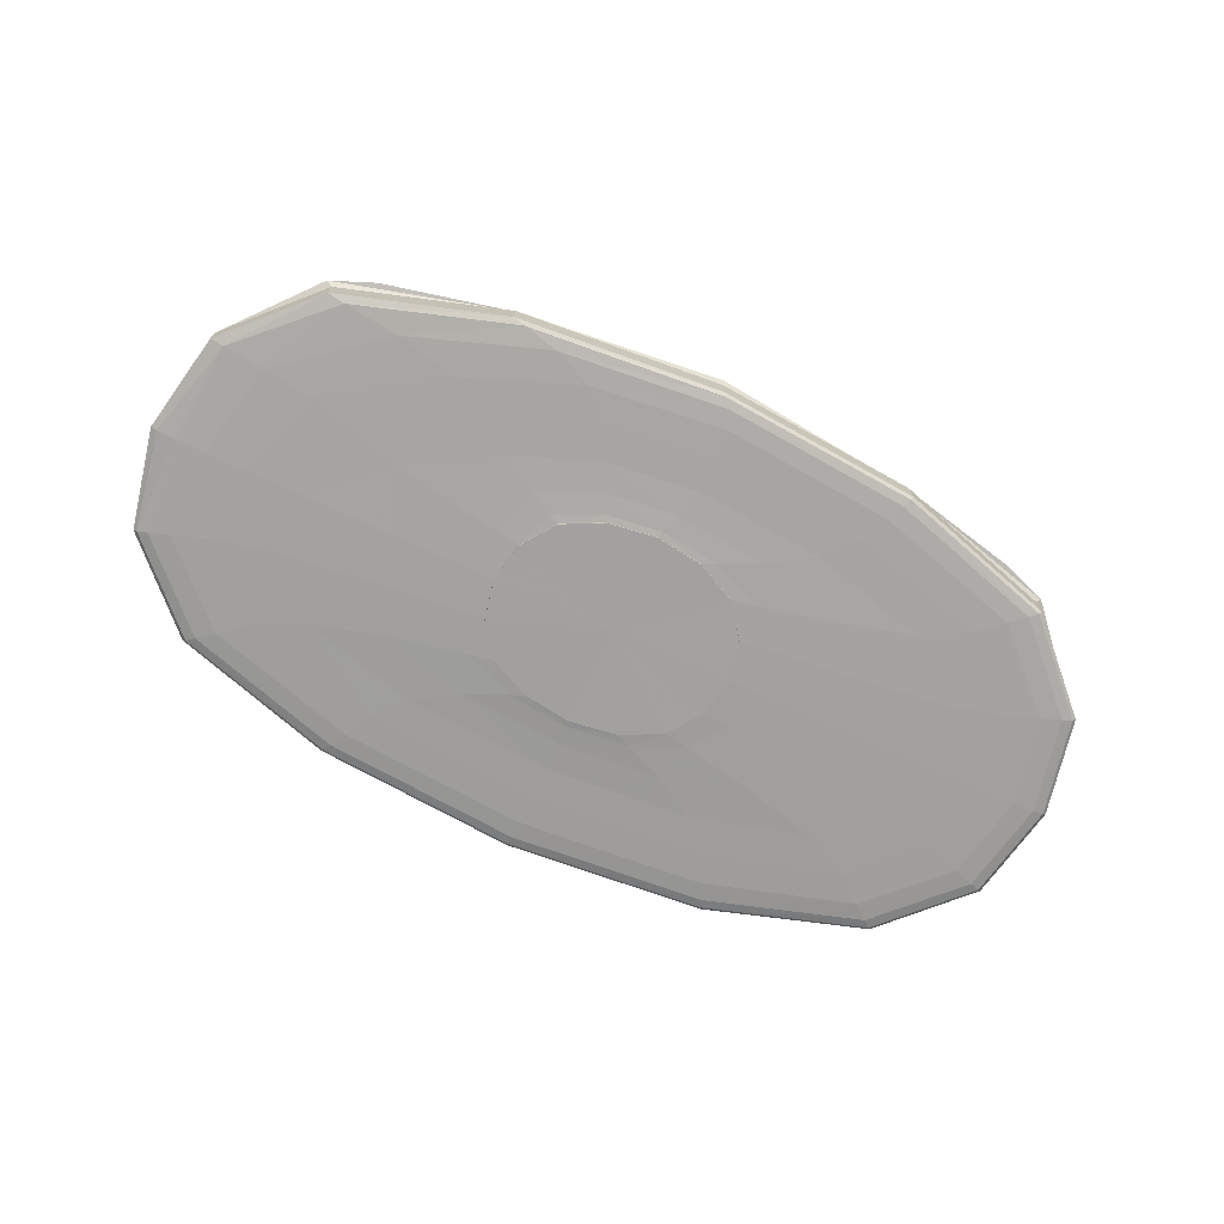
<metadata>
{"format":"obj","ext":"obj","renderer":"f3d","projection":"perspective","resolution":1024,"background":"white","views":[{"elev":-72.3,"azim":155.5,"up":"+Y"}]}
</metadata>
<code>
g 625_2
v -0.3148 -0.04261 0.1505
v 0.3146 -0.04261 0.1505
v -0.2715 0.03652 0.1269
v 0.2711 0.03652 0.1269
v -0.2904 0.007589 -0.1309
v 0.2907 0.007627 -0.131
v -0.3148 -0.04261 -0.1473
v 0.2135 -0.04261 -0.1473
v 0.3393 -0.01095 0.1708
v -0.3395 -0.01095 0.1708
v -0.3395 -0.01095 -0.1677
v 0.3393 -0.01095 -0.1677
v 0.3393 -0.03247 0.1708
v -0.3395 -0.03247 0.1708
v -0.3395 -0.03247 -0.1677
v 0.3393 -0.03247 -0.1677
v 0.09002 -0.04697 -0.07136
v 0.1045 -0.04697 0.07448
v -0.106 -0.04697 0.07448
v -0.106 -0.04697 -0.07136
v -0.3371 -0.03914 0.1688
v 0.3368 -0.03914 0.1688
v -0.3451 -0.001244 -0.17
v 0.3453 -0.001217 -0.1701
v -0.3263 0.03708 0.001558
v 0.3261 0.03708 0.001558
v -0.000667 -0.04261 0.2046
v -0.000667 0.04183 0.1599
v -0.000481 0.006586 -0.1718
v -0.01751 -0.04261 -0.2015
v -0.3996 -0.04261 0.001558
v 0.3827 -0.04261 0.001558
v 0.3327 0.003504 0.1653
v -0.3329 0.003504 0.1653
v -0.000667 -0.01095 0.2323
v -0.3395 -0.02216 -0.1677
v -0.4332 -0.01095 0.001558
v 0.3393 -0.02216 -0.1677
v -0.000667 -0.01095 -0.2292
v 0.4332 -0.01095 0.001558
v 0.3393 -0.02216 0.1708
v -0.3395 -0.02216 0.1708
v -0.000667 -0.03247 0.2323
v -0.3371 -0.03914 -0.1656
v -0.4332 -0.03247 0.001558
v 0.3224 -0.03914 -0.1656
v -0.000667 -0.03247 -0.2292
v 0.4332 -0.03247 0.001558
v 0.1444 -0.04428 -0.1042
v 0.2454 -0.04428 0.1073
v 0.1367 -0.04698 0.001558
v -0.2459 -0.04428 0.1073
v -0.000861 -0.04698 0.101
v -0.2459 -0.04428 -0.1042
v -0.1406 -0.04698 0.001558
v -0.003269 -0.04698 -0.09789
v -0.000667 -0.03914 0.2296
v -0.000667 0.04374 0.001558
v -0.003073 -0.03914 -0.2264
v 0.4275 -0.03914 0.001558
v -0.4299 -0.03914 0.001558
v -0.000667 0.003602 0.2251
v -0.4244 0.002924 0.001558
v -0.000485 -0.001456 -0.2323
v 0.4244 0.002924 0.001558
v -0.000667 -0.02216 0.2323
v -0.4332 -0.02216 0.001558
v -0.000667 -0.02216 -0.2292
v 0.4332 -0.02216 0.001558
v 0.2921 -0.04428 0.001558
v -0.000695 -0.04428 0.1458
v -0.3092 -0.04428 0.001558
v -0.01754 -0.04428 -0.1427
v 0.08212 -0.04816 0.06995
v 0.1124 -0.04822 0.001558
v 0.08212 -0.04816 -0.06684
v -0.000889 -0.04822 -0.09179
v -0.0839 -0.04816 -0.06684
v -0.1142 -0.04822 0.001558
v -0.0839 -0.04816 0.06995
v -0.2666 0.002076 -0.1636
v -0.2886 -9.1e-05 -0.1864
v -0.07249 0.002673 -0.1864
v -0.07689 2.8e-05 -0.2133
v 0.07581 0.002972 -0.1868
v 0.2701 0.002383 -0.1643
v 0.2918 0.000245 -0.1868
v 0.08016 0.000363 -0.2134
v -0.08102 0.000304 -0.211
v -0.07703 0.002704 -0.1866
v -0.2637 0.002162 -0.1659
v 0.08498 0.000974 -0.2112
v 0.2874 0.000868 -0.1871
v 0.2678 0.0028 -0.1668
v 0.08105 0.003333 -0.1871
v -0.3296 -0.04122 0.1627
v -0.3395 -0.03626 0.1708
v 0.3294 -0.04122 0.1627
v 0.3393 -0.03626 0.1708
v -0.3512 0.003693 -0.1407
v -0.3395 -0.006014 -0.1677
v 0.3517 0.003733 -0.1408
v 0.3393 -0.006014 -0.1677
v -0.3131 0.04147 0.07592
v -0.3131 0.02247 -0.0728
v 0.3128 0.04147 0.07592
v 0.3128 0.02247 -0.0728
v -0.1756 -0.04261 0.1911
v 0.1747 -0.04261 0.1911
v -0.1673 0.04147 0.149
v 0.1664 0.04147 0.149
v -0.1647 0.009402 -0.1407
v 0.1644 0.009438 -0.1408
v -0.1756 -0.04261 -0.1879
v 0.1073 -0.04261 -0.1879
v -0.3832 -0.04261 -0.07966
v -0.3832 -0.04261 0.08277
v 0.3158 -0.04261 -0.07966
v 0.3832 -0.04261 0.08277
v 0.3393 -0.006014 0.1708
v 0.3128 0.02278 0.149
v -0.3395 -0.006014 0.1708
v -0.3131 0.02278 0.149
v 0.1882 -0.01095 0.2169
v -0.1891 -0.01095 0.2169
v -0.3395 -0.01646 -0.1677
v -0.3395 -0.02763 -0.1677
v -0.4146 -0.01095 0.09387
v -0.4146 -0.01095 -0.09075
v 0.3393 -0.01646 -0.1677
v 0.3393 -0.02763 -0.1677
v -0.1891 -0.01095 -0.2138
v 0.1882 -0.01095 -0.2138
v 0.4146 -0.01095 -0.09075
v 0.4146 -0.01095 0.09387
v 0.3393 -0.02763 0.1708
v 0.3393 -0.01646 0.1708
v -0.3395 -0.02763 0.1708
v -0.3395 -0.01646 0.1708
v 0.1882 -0.03247 0.2169
v -0.1891 -0.03247 0.2169
v -0.3395 -0.03626 -0.1677
v -0.3296 -0.04122 -0.1595
v -0.4146 -0.03247 0.09387
v -0.4146 -0.03247 -0.09075
v 0.3393 -0.03626 -0.1677
v 0.2717 -0.04122 -0.1595
v -0.1891 -0.03247 -0.2138
v 0.1882 -0.03247 -0.2138
v 0.4146 -0.03247 -0.09075
v 0.4146 -0.03247 0.09387
v 0.1744 -0.04345 -0.127
v 0.1135 -0.04564 -0.08475
v 0.2899 -0.04345 0.1301
v 0.1713 -0.04564 0.08787
v 0.1214 -0.04697 -0.03822
v 0.131 -0.04697 0.04133
v -0.2901 -0.04345 0.1301
v -0.1723 -0.04564 0.08787
v -0.05868 -0.04697 0.09437
v 0.05701 -0.04697 0.09437
v -0.2901 -0.04345 -0.127
v -0.1723 -0.04564 -0.08475
v -0.1326 -0.04697 -0.03822
v -0.1326 -0.04697 0.04133
v -0.05868 -0.04697 -0.09126
v 0.04738 -0.04697 -0.09126
v 0.08217 -0.04772 -0.06687
v 0.08217 -0.04772 0.06999
v -0.08395 -0.04772 0.06999
v -0.08395 -0.04772 -0.06687
v -0.000667 -0.03626 0.2323
v -0.1877 -0.03914 0.2144
v -0.000667 -0.04122 0.2212
v 0.1868 -0.03914 0.2144
v -0.000667 0.04868 0.08788
v 0.1809 0.04326 0.001558
v -0.000667 0.02697 -0.08477
v -0.1818 0.04326 0.001558
v -0.0103 -0.04122 -0.2181
v -0.1877 -0.03914 -0.2112
v -0.000667 -0.03626 -0.2292
v 0.1772 -0.03914 -0.2112
v 0.4332 -0.03626 0.001558
v 0.4114 -0.03914 0.09276
v 0.4102 -0.04122 0.001558
v 0.4018 -0.03914 -0.08964
v -0.4198 -0.04122 0.001558
v -0.4114 -0.03914 0.09276
v -0.4332 -0.03626 0.001558
v -0.4114 -0.03914 -0.08964
v -0.000667 0.02318 0.2033
v -0.1854 0.003553 0.2101
v -0.000667 -0.006014 0.2323
v 0.1845 0.003553 0.2101
v -0.4332 -0.006014 0.001558
v -0.4063 0.003553 0.09088
v -0.398 0.02046 0.001558
v -0.4063 0.000839 -0.08776
v -0.000667 -0.006014 -0.2292
v -0.1885 -0.002404 -0.2124
v -0.000167 0.001625 -0.211
v 0.1882 -0.002361 -0.2125
v 0.4063 0.003553 0.09088
v 0.4332 -0.006014 0.001558
v 0.4063 0.000839 -0.08776
v 0.398 0.02046 0.001558
v -0.000667 -0.01646 0.2323
v -0.1891 -0.02216 0.2169
v -0.000667 -0.02763 0.2323
v 0.1882 -0.02216 0.2169
v -0.4332 -0.02763 0.001558
v -0.4146 -0.02216 0.09387
v -0.4332 -0.01646 0.001558
v -0.4146 -0.02216 -0.09075
v -0.000667 -0.02763 -0.2292
v -0.1891 -0.02216 -0.2138
v -0.000667 -0.01646 -0.2292
v 0.1882 -0.02216 -0.2138
v 0.4332 -0.01646 0.001558
v 0.4146 -0.02216 0.09387
v 0.4332 -0.02763 0.001558
v 0.4146 -0.02216 -0.09075
v 0.3467 -0.04345 0.001558
v 0.2973 -0.04428 0.05926
v 0.2093 -0.04564 0.001558
v 0.2299 -0.04428 -0.05614
v -0.000667 -0.04345 0.1769
v -0.1375 -0.04428 0.1362
v -0.000777 -0.04564 0.1192
v 0.1365 -0.04428 0.1362
v -0.3659 -0.04345 0.001558
v -0.2975 -0.04428 -0.05614
v -0.2199 -0.04564 0.001558
v -0.2975 -0.04428 0.05926
v -0.01992 -0.04345 -0.1737
v 0.06914 -0.04428 -0.1331
v -0.0104 -0.04564 -0.1161
v -0.1375 -0.04428 -0.1331
v 0.1124 -0.04775 0.001558
v -0.000889 -0.04775 0.09491
v -0.1142 -0.04775 0.001558
v -0.000889 -0.04775 -0.0918
v 0.1124 -0.04868 0.001558
v 0.1048 -0.04819 0.03885
v 0.08208 -0.04859 -0.0668
v 0.1048 -0.04819 -0.03574
v -0.000889 -0.04868 -0.09178
v 0.04438 -0.04819 -0.08554
v -0.08385 -0.04859 -0.0668
v -0.04616 -0.04819 -0.08554
v -0.1142 -0.04868 0.001558
v -0.1066 -0.04819 -0.03574
v -0.08385 -0.04859 0.06991
v -0.1066 -0.04819 0.03885
v -0.04616 -0.04819 0.08865
v -0.2752 0.002358 -0.1565
v -0.3033 -0.000412 -0.1857
v -0.3114 0.000933 -0.1708
v -0.05885 0.003121 -0.1857
v -0.1673 0.002775 -0.1708
v -0.06448 -0.000259 -0.2201
v -0.04088 0.00141 -0.204
v -0.1849 -0.000432 -0.204
v 0.06008 0.003268 -0.186
v 0.2771 0.002509 -0.157
v 0.1708 0.003073 -0.1715
v 0.3051 -0.000244 -0.186
v 0.3148 0.001255 -0.1715
v 0.06568 -9.2e-05 -0.2202
v 0.1882 -9.2e-05 -0.2042
v 0.04415 0.001726 -0.2042
v -0.2637 0.002036 -0.1659
v -0.2837 7e-05 -0.1866
v -0.07703 0.002578 -0.1866
v -0.08102 0.000178 -0.211
v 0.08105 0.00304 -0.1871
v 0.2678 0.002507 -0.1668
v 0.2874 0.000575 -0.1871
v 0.08498 0.000681 -0.2112
v -0.07703 0.00292 -0.1866
v -0.04659 0.001558 -0.2026
v -0.2637 0.002378 -0.1659
v -0.1684 0.002797 -0.1725
v 0.08498 0.001353 -0.2112
v 0.2874 0.001246 -0.1871
v 0.1882 0.000564 -0.2028
v 0.2678 0.003178 -0.1668
v 0.3101 0.001781 -0.1733
v 0.08105 0.003711 -0.1871
v 0.1725 0.003424 -0.1733
v 0.05058 0.002207 -0.2028
v -0.1891 -0.03626 0.2169
v -0.1837 -0.04122 0.2066
v 0.1828 -0.04122 0.2066
v 0.1882 -0.03626 0.2169
v 0.1736 0.04823 0.0819
v 0.1736 0.02652 -0.07879
v -0.1745 0.02652 -0.07879
v -0.1745 0.04823 0.0819
v -0.1837 -0.04122 -0.2035
v -0.1891 -0.03626 -0.2138
v 0.1882 -0.03626 -0.2138
v 0.1443 -0.04122 -0.2035
v 0.4146 -0.03626 0.09387
v 0.402 -0.04122 0.08943
v 0.3635 -0.04122 -0.08631
v 0.4146 -0.03626 -0.09075
v -0.402 -0.04122 0.08943
v -0.4146 -0.03626 0.09387
v -0.4146 -0.03626 -0.09075
v -0.402 -0.04122 -0.08631
v -0.1745 0.02298 0.1896
v -0.1891 -0.006014 0.2169
v 0.1882 -0.006014 0.2169
v 0.1736 0.02298 0.1896
v -0.4146 -0.006014 0.09387
v -0.3814 0.02298 0.0819
v -0.3814 0.01212 -0.07879
v -0.4146 -0.006014 -0.09075
v -0.1891 -0.006014 -0.2138
v 0.1882 -0.006014 -0.2138
v 0.4146 -0.006014 0.09387
v 0.4146 -0.006014 -0.09075
v 0.3814 0.01212 -0.07879
v 0.3814 0.02298 0.0819
v -0.1891 -0.01646 0.2169
v -0.1891 -0.02763 0.2169
v 0.1882 -0.02763 0.2169
v 0.1882 -0.01646 0.2169
v -0.4146 -0.02763 0.09387
v -0.4146 -0.01646 0.09387
v -0.4146 -0.01646 -0.09075
v -0.4146 -0.02763 -0.09075
v -0.1891 -0.02763 -0.2138
v -0.1891 -0.01646 -0.2138
v 0.1882 -0.01646 -0.2138
v 0.1882 -0.02763 -0.2138
v 0.4146 -0.01646 0.09387
v 0.4146 -0.02763 0.09387
v 0.4146 -0.02763 -0.09075
v 0.4146 -0.01646 -0.09075
v 0.3517 -0.04345 0.07168
v 0.2095 -0.04564 0.04863
v 0.1709 -0.04564 -0.04552
v 0.2747 -0.04345 -0.06856
v -0.1621 -0.04345 0.1652
v -0.09609 -0.04564 0.1114
v 0.09476 -0.04564 0.1114
v 0.1612 -0.04345 0.1652
v -0.3517 -0.04345 -0.06856
v -0.2103 -0.04564 -0.04552
v -0.2103 -0.04564 0.04863
v -0.3517 -0.04345 0.07168
v 0.08422 -0.04345 -0.1621
v 0.05625 -0.04564 -0.1083
v -0.09609 -0.04564 -0.1083
v -0.1621 -0.04345 -0.1621
v 0.1048 -0.04773 0.03888
v 0.1048 -0.04773 -0.03576
v -0.04619 -0.04773 0.08868
v 0.04441 -0.04773 0.08868
v -0.1066 -0.04773 -0.03576
v -0.1066 -0.04773 0.03888
v 0.04441 -0.04773 -0.08556
v -0.04619 -0.04773 -0.08556
v 0.1048 -0.04864 0.03883
v 0.1048 -0.04864 -0.03571
v 0.04435 -0.04864 -0.08551
v -0.04613 -0.04864 -0.08551
v -0.1066 -0.04864 -0.03571
v -0.1066 -0.04864 0.03883
v -0.3271 0.000897 -0.1658
v -0.1642 0.003252 -0.1658
v -0.02374 0.001507 -0.2082
v -0.1867 -0.000848 -0.2082
v 0.1658 0.003398 -0.1662
v 0.3291 0.001057 -0.1662
v 0.1882 -0.000678 -0.2083
v 0.02485 0.001664 -0.2083
v -0.3061 0.000999 -0.1725
v -0.1684 0.002671 -0.1725
v -0.04659 0.001432 -0.2026
v 0.1725 0.003131 -0.1733
v 0.3101 0.001488 -0.1733
v 0.1882 0.000271 -0.2028
v 0.05058 0.001914 -0.2028
v -0.04659 0.001774 -0.2026
v -0.1684 0.003013 -0.1725
v 0.1882 0.000942 -0.2028
v 0.3101 0.002159 -0.1733
v 0.1725 0.003802 -0.1733
v 0.05058 0.002585 -0.2028
v -0.000885 -0.04847 0.001566
v -0.1756 0.001337 -0.1879
v 0.1803 0.002372 -0.1881
f 96 1 294
f 294 1 108
f 1 96 117
f 1 158 108
f 158 1 354
f 354 1 117
f 21 96 173
f 173 96 294
f 117 96 309
f 96 21 309
f 108 174 294
f 174 57 294
f 294 57 173
f 27 174 108
f 108 158 347
f 347 27 108
f 309 31 117
f 31 232 117
f 117 232 354
f 158 52 347
f 52 158 235
f 235 158 354
f 232 72 354
f 354 72 235
f 97 21 293
f 293 21 173
f 309 21 189
f 21 97 189
f 57 172 173
f 173 172 293
f 189 188 309
f 188 31 309
f 295 57 174
f 27 109 174
f 174 109 295
f 175 57 295
f 57 175 172
f 228 27 347
f 109 27 350
f 350 27 228
f 347 52 229
f 229 228 347
f 116 31 312
f 312 31 188
f 31 116 232
f 351 72 232
f 232 116 351
f 52 159 229
f 159 52 353
f 353 52 235
f 72 234 235
f 235 234 353
f 233 72 351
f 72 233 234
f 293 14 97
f 97 14 310
f 189 97 310
f 141 14 293
f 172 43 293
f 293 43 141
f 61 188 189
f 310 61 189
f 296 43 172
f 172 175 296
f 61 191 188
f 188 191 312
f 109 2 295
f 295 2 98
f 98 175 295
f 2 109 154
f 154 109 350
f 22 175 98
f 175 22 296
f 71 228 229
f 71 231 228
f 228 231 350
f 231 50 350
f 350 50 154
f 348 71 229
f 229 159 348
f 7 116 143
f 143 116 312
f 116 7 351
f 191 44 312
f 312 44 143
f 351 7 162
f 162 233 351
f 159 19 348
f 19 159 165
f 165 159 353
f 234 55 353
f 353 55 165
f 352 55 234
f 234 233 352
f 54 233 162
f 233 54 352
f 310 14 144
f 138 14 328
f 328 14 141
f 144 14 331
f 331 14 138
f 144 45 310
f 310 45 190
f 190 61 310
f 141 43 328
f 140 43 296
f 328 43 210
f 210 43 329
f 329 43 140
f 191 61 311
f 311 61 190
f 99 13 296
f 296 13 140
f 296 22 99
f 44 191 142
f 142 191 311
f 2 119 98
f 119 2 343
f 343 2 154
f 98 119 306
f 306 22 98
f 50 225 154
f 154 225 343
f 22 185 99
f 185 22 306
f 230 71 348
f 231 71 349
f 349 71 230
f 50 231 155
f 155 231 349
f 225 50 344
f 344 50 155
f 348 19 160
f 160 230 348
f 114 7 301
f 301 7 143
f 7 114 162
f 44 181 143
f 143 181 301
f 181 44 302
f 302 44 142
f 162 114 358
f 358 54 162
f 19 170 160
f 170 19 364
f 364 19 165
f 55 242 165
f 165 242 364
f 164 55 352
f 55 164 242
f 163 164 352
f 352 54 163
f 54 239 163
f 239 54 358
f 331 45 144
f 328 42 138
f 138 42 331
f 210 66 328
f 328 66 209
f 209 42 328
f 331 42 213
f 213 67 331
f 331 67 212
f 212 45 331
f 190 45 311
f 311 45 145
f 145 45 334
f 334 45 212
f 140 13 329
f 329 66 210
f 329 13 136
f 136 41 329
f 329 41 211
f 211 66 329
f 145 15 311
f 311 15 142
f 305 13 99
f 99 185 305
f 151 13 305
f 136 13 340
f 340 13 151
f 142 15 302
f 32 186 119
f 119 186 306
f 343 32 119
f 225 224 343
f 224 32 343
f 186 185 306
f 70 224 225
f 344 70 225
f 185 60 305
f 60 185 186
f 53 230 160
f 53 161 230
f 230 161 349
f 161 18 349
f 349 18 155
f 18 157 155
f 155 157 344
f 157 51 344
f 344 51 226
f 226 70 344
f 361 53 160
f 160 170 361
f 301 30 114
f 114 30 358
f 181 180 301
f 180 30 301
f 59 180 181
f 302 59 181
f 302 15 148
f 148 47 302
f 302 47 182
f 182 59 302
f 358 30 236
f 236 239 358
f 170 80 361
f 364 80 170
f 242 79 364
f 364 79 255
f 255 80 364
f 363 79 242
f 242 164 363
f 20 164 163
f 164 20 363
f 357 20 163
f 163 239 357
f 239 73 357
f 73 239 236
f 139 42 327
f 327 42 209
f 213 42 332
f 332 42 139
f 209 66 327
f 327 66 208
f 208 66 330
f 330 66 211
f 332 67 213
f 214 67 332
f 215 67 333
f 333 67 214
f 212 67 334
f 334 67 215
f 334 15 145
f 127 15 334
f 215 36 334
f 334 36 127
f 340 41 136
f 211 41 330
f 330 41 137
f 137 41 339
f 339 41 221
f 221 41 340
f 148 15 335
f 335 15 127
f 305 60 184
f 184 48 305
f 305 48 151
f 151 48 340
f 340 48 222
f 222 69 340
f 340 69 221
f 186 32 307
f 307 32 118
f 32 224 118
f 60 186 187
f 187 186 307
f 118 224 346
f 224 70 346
f 70 226 227
f 346 70 227
f 184 60 308
f 308 60 187
f 241 53 361
f 161 53 362
f 362 53 241
f 18 161 169
f 169 161 362
f 157 18 359
f 359 18 169
f 51 157 240
f 240 157 359
f 226 51 345
f 345 51 156
f 51 240 156
f 227 226 345
f 256 241 361
f 361 80 256
f 30 180 115
f 236 30 355
f 355 30 115
f 115 180 304
f 180 59 304
f 59 182 183
f 304 59 183
f 335 47 148
f 182 47 303
f 303 47 149
f 216 47 335
f 149 47 338
f 338 47 216
f 183 182 303
f 73 236 237
f 237 236 355
f 254 80 372
f 372 80 255
f 80 254 256
f 253 79 363
f 252 79 371
f 371 79 253
f 255 79 372
f 372 79 252
f 363 20 171
f 171 78 363
f 363 78 253
f 166 20 357
f 20 166 171
f 357 73 238
f 238 166 357
f 73 237 238
f 327 10 139
f 139 10 332
f 125 10 327
f 208 35 327
f 327 35 125
f 332 10 128
f 128 37 332
f 332 37 214
f 330 35 208
f 137 9 330
f 330 9 124
f 124 35 330
f 214 37 333
f 333 36 215
f 129 11 333
f 333 11 126
f 126 36 333
f 333 37 129
f 127 36 335
f 335 36 217
f 217 36 336
f 336 36 126
f 339 9 137
f 135 9 339
f 221 69 339
f 339 69 220
f 220 40 339
f 339 40 135
f 217 68 335
f 335 68 216
f 308 48 184
f 150 48 308
f 222 48 341
f 341 48 150
f 341 69 222
f 223 69 341
f 220 69 342
f 342 69 223
f 118 147 307
f 147 46 307
f 307 46 187
f 8 147 118
f 346 8 118
f 46 146 187
f 187 146 308
f 152 8 346
f 227 152 346
f 345 49 227
f 49 152 227
f 146 16 308
f 308 16 150
f 362 74 169
f 169 74 359
f 245 75 359
f 359 75 240
f 359 74 245
f 156 240 360
f 240 75 360
f 156 153 345
f 153 49 345
f 17 153 156
f 360 17 156
f 304 8 115
f 8 152 115
f 115 152 355
f 152 49 355
f 355 49 237
f 147 8 304
f 183 147 304
f 303 46 183
f 46 147 183
f 149 16 303
f 303 16 146
f 146 46 303
f 338 16 149
f 216 68 338
f 131 16 338
f 338 68 219
f 219 38 338
f 338 38 131
f 238 237 356
f 49 153 237
f 237 153 356
f 253 78 371
f 371 78 250
f 171 166 366
f 366 78 171
f 251 78 366
f 78 251 250
f 56 166 238
f 166 56 366
f 356 56 238
f 122 10 314
f 314 10 125
f 128 10 317
f 317 10 122
f 125 35 314
f 314 35 194
f 194 35 315
f 315 35 124
f 317 37 128
f 196 37 317
f 129 37 320
f 320 37 196
f 124 9 315
f 315 9 120
f 120 9 323
f 323 9 135
f 320 11 129
f 101 11 320
f 132 11 321
f 321 11 101
f 126 11 336
f 336 11 132
f 336 68 217
f 132 39 336
f 336 39 218
f 218 68 336
f 135 40 323
f 342 40 220
f 323 40 205
f 205 40 324
f 324 40 134
f 134 40 342
f 219 68 337
f 337 68 218
f 150 16 341
f 341 16 131
f 131 38 341
f 341 38 223
f 223 38 342
f 130 12 342
f 342 12 134
f 342 38 130
f 245 74 367
f 367 75 245
f 360 75 247
f 244 75 367
f 247 75 368
f 368 75 244
f 247 76 360
f 360 76 168
f 168 17 360
f 153 17 356
f 356 17 167
f 17 168 167
f 337 38 219
f 130 38 337
f 167 56 356
f 250 251 370
f 366 56 243
f 243 251 366
f 77 251 243
f 251 77 370
f 56 167 243
f 314 34 122
f 34 197 122
f 122 197 317
f 194 193 314
f 193 34 314
f 197 63 317
f 317 63 196
f 62 193 194
f 62 194 195
f 195 194 315
f 120 33 315
f 315 33 195
f 196 63 320
f 320 63 199
f 101 320 23
f 199 23 320
f 33 120 204
f 204 120 323
f 205 65 323
f 323 65 204
f 23 201 101
f 101 201 321
f 321 39 132
f 201 200 321
f 200 39 321
f 133 39 322
f 322 39 200
f 218 39 337
f 337 39 133
f 324 65 205
f 134 12 324
f 324 12 103
f 103 24 324
f 24 206 324
f 206 65 324
f 133 12 337
f 337 12 130
f 103 12 322
f 322 12 133
f 368 76 247
f 246 76 368
f 168 76 365
f 365 76 249
f 76 246 249
f 167 168 365
f 243 167 365
f 370 77 248
f 77 243 249
f 249 243 365
f 248 77 369
f 369 77 249
f 34 193 123
f 197 34 318
f 318 34 123
f 63 197 198
f 198 197 318
f 123 193 313
f 193 62 313
f 199 63 319
f 319 63 198
f 313 62 192
f 192 62 316
f 316 62 195
f 33 121 195
f 195 121 316
f 121 33 326
f 326 33 204
f 23 199 100
f 100 199 319
f 258 23 373
f 373 23 100
f 23 258 201
f 65 207 204
f 204 207 326
f 207 65 325
f 325 65 206
f 64 200 201
f 201 258 376
f 64 201 262
f 262 201 376
f 200 64 322
f 322 64 203
f 203 103 322
f 24 103 203
f 24 102 206
f 102 24 378
f 378 24 268
f 24 203 268
f 206 102 325
f 249 246 369
f 313 3 123
f 3 104 123
f 123 104 318
f 104 25 318
f 318 25 198
f 198 25 319
f 110 3 313
f 192 110 313
f 105 100 319
f 319 25 105
f 28 110 192
f 28 192 111
f 111 192 316
f 121 4 316
f 316 4 111
f 4 121 106
f 106 121 326
f 207 26 326
f 326 26 106
f 5 100 105
f 100 5 373
f 82 258 259
f 259 258 373
f 258 82 376
f 373 5 257
f 257 259 373
f 325 26 207
f 102 107 325
f 107 26 325
f 202 64 375
f 375 64 262
f 64 270 203
f 270 64 380
f 380 64 202
f 376 82 264
f 264 84 376
f 376 84 262
f 84 263 262
f 262 263 375
f 203 270 379
f 268 203 379
f 6 107 102
f 378 6 102
f 268 269 378
f 269 266 378
f 266 6 378
f 87 269 268
f 379 87 268
f 104 3 300
f 300 3 110
f 25 104 179
f 179 104 300
f 25 179 105
f 28 176 110
f 110 176 300
f 299 5 105
f 105 179 299
f 28 111 176
f 111 4 297
f 176 111 297
f 297 4 106
f 26 177 106
f 106 177 297
f 26 107 177
f 112 5 299
f 5 112 257
f 274 82 381
f 381 82 259
f 82 274 264
f 81 259 257
f 259 81 381
f 374 81 257
f 257 112 374
f 107 6 298
f 177 107 298
f 375 29 202
f 202 29 380
f 263 260 375
f 260 29 375
f 270 88 379
f 88 270 272
f 272 270 380
f 380 29 265
f 265 272 380
f 84 264 276
f 263 84 383
f 383 84 276
f 83 260 263
f 383 83 263
f 379 88 271
f 271 87 379
f 298 6 113
f 6 266 113
f 86 266 269
f 269 87 385
f 385 86 269
f 113 266 377
f 266 86 377
f 385 87 279
f 87 271 279
f 176 58 300
f 300 58 179
f 179 58 299
f 297 58 176
f 299 58 178
f 178 112 299
f 177 58 297
f 298 58 177
f 29 112 178
f 29 260 112
f 112 260 374
f 381 81 273
f 273 91 381
f 261 81 374
f 81 261 273
f 260 83 374
f 374 83 261
f 113 178 298
f 178 58 298
f 29 178 113
f 29 113 265
f 88 280 271
f 280 88 387
f 387 88 272
f 85 272 265
f 272 85 387
f 377 85 265
f 265 113 377
f 276 89 383
f 383 89 282
f 282 90 383
f 383 90 275
f 275 83 383
f 83 275 261
f 271 280 386
f 279 271 386
f 377 86 267
f 86 278 267
f 278 86 385
f 279 93 385
f 385 93 289
f 289 94 385
f 385 94 278
f 267 85 377
f 386 93 279
f 382 91 273
f 273 261 382
f 284 91 382
f 283 91 389
f 389 91 284
f 261 275 382
f 280 92 386
f 387 92 280
f 387 85 277
f 277 292 387
f 292 92 387
f 85 267 277
f 282 89 388
f 388 90 282
f 275 90 382
f 382 90 284
f 281 90 388
f 284 90 389
f 389 90 281
f 386 92 287
f 287 93 386
f 267 278 384
f 277 267 384
f 278 94 384
f 286 93 390
f 390 93 287
f 93 286 289
f 289 286 391
f 391 94 289
f 384 94 291
f 288 94 391
f 291 94 392
f 392 94 288
f 287 92 390
f 390 92 285
f 92 292 285
f 384 95 277
f 95 292 277
f 292 95 393
f 285 292 393
f 291 95 384
f 392 95 291
f 290 95 392
f 393 95 290
f 394 367 74
f 394 244 367
f 394 368 244
f 394 246 368
f 394 369 246
f 394 248 369
f 394 370 248
f 394 250 370
f 394 371 250
f 394 252 371
f 394 372 252
f 394 254 372
f 394 256 254
f 394 241 256
f 394 362 241
f 394 74 362
f 395 388 89
f 395 281 388
f 395 389 281
f 395 283 389
f 395 91 283
f 395 381 91
f 395 274 381
f 395 264 274
f 395 276 264
f 395 89 276
f 396 390 285
f 396 286 390
f 396 391 286
f 396 288 391
f 396 392 288
f 396 290 392
f 396 393 290
f 396 285 393

</code>
